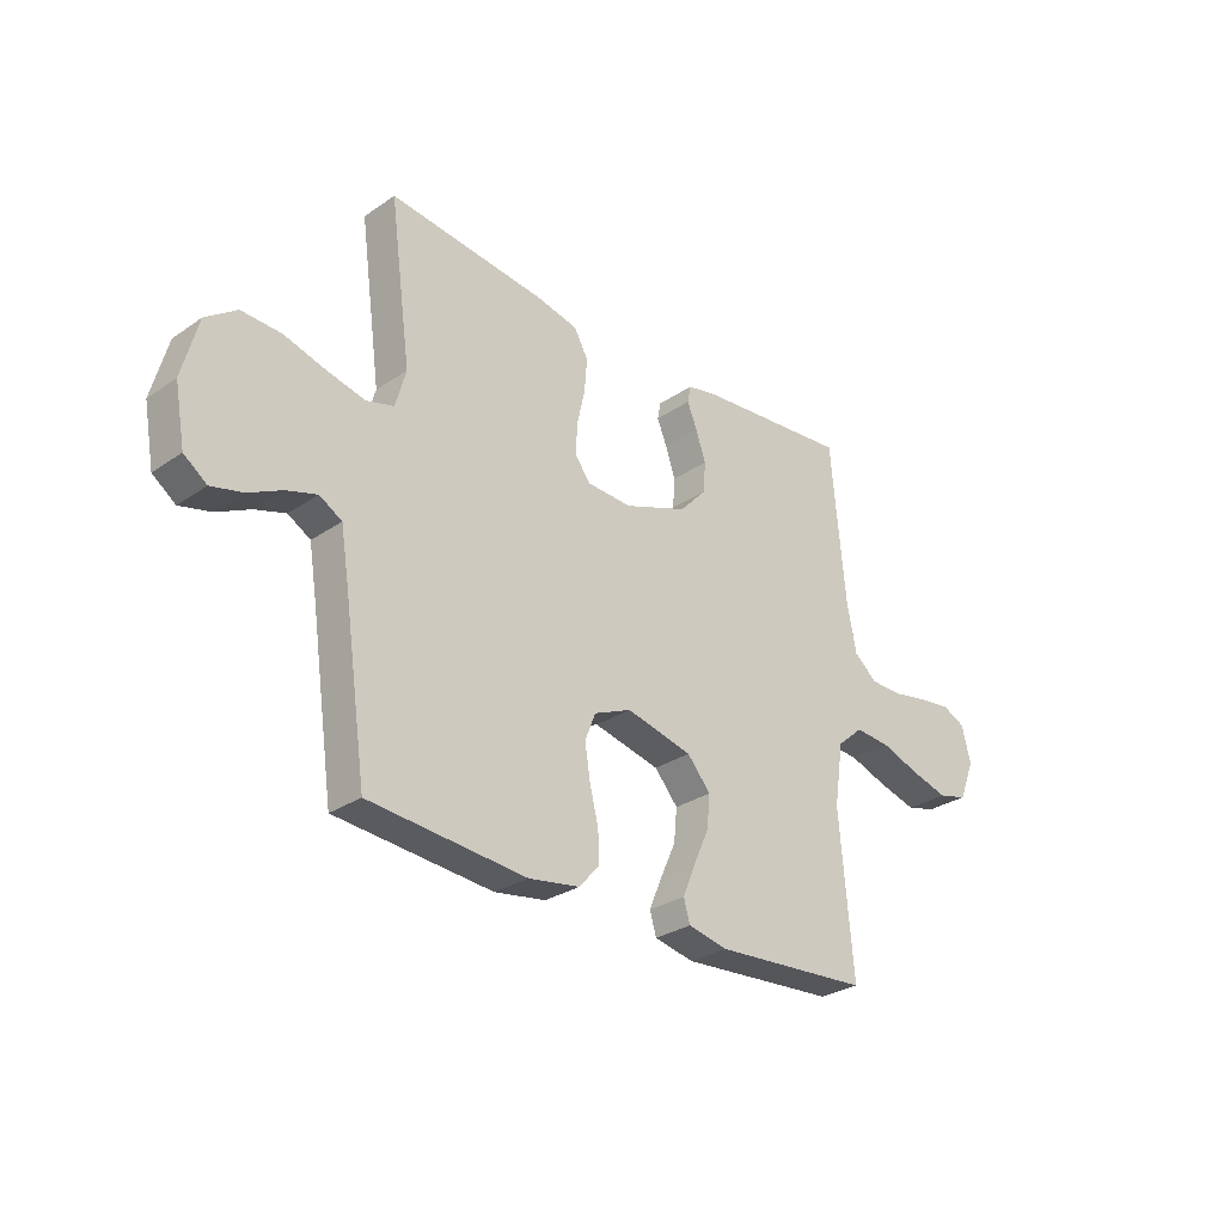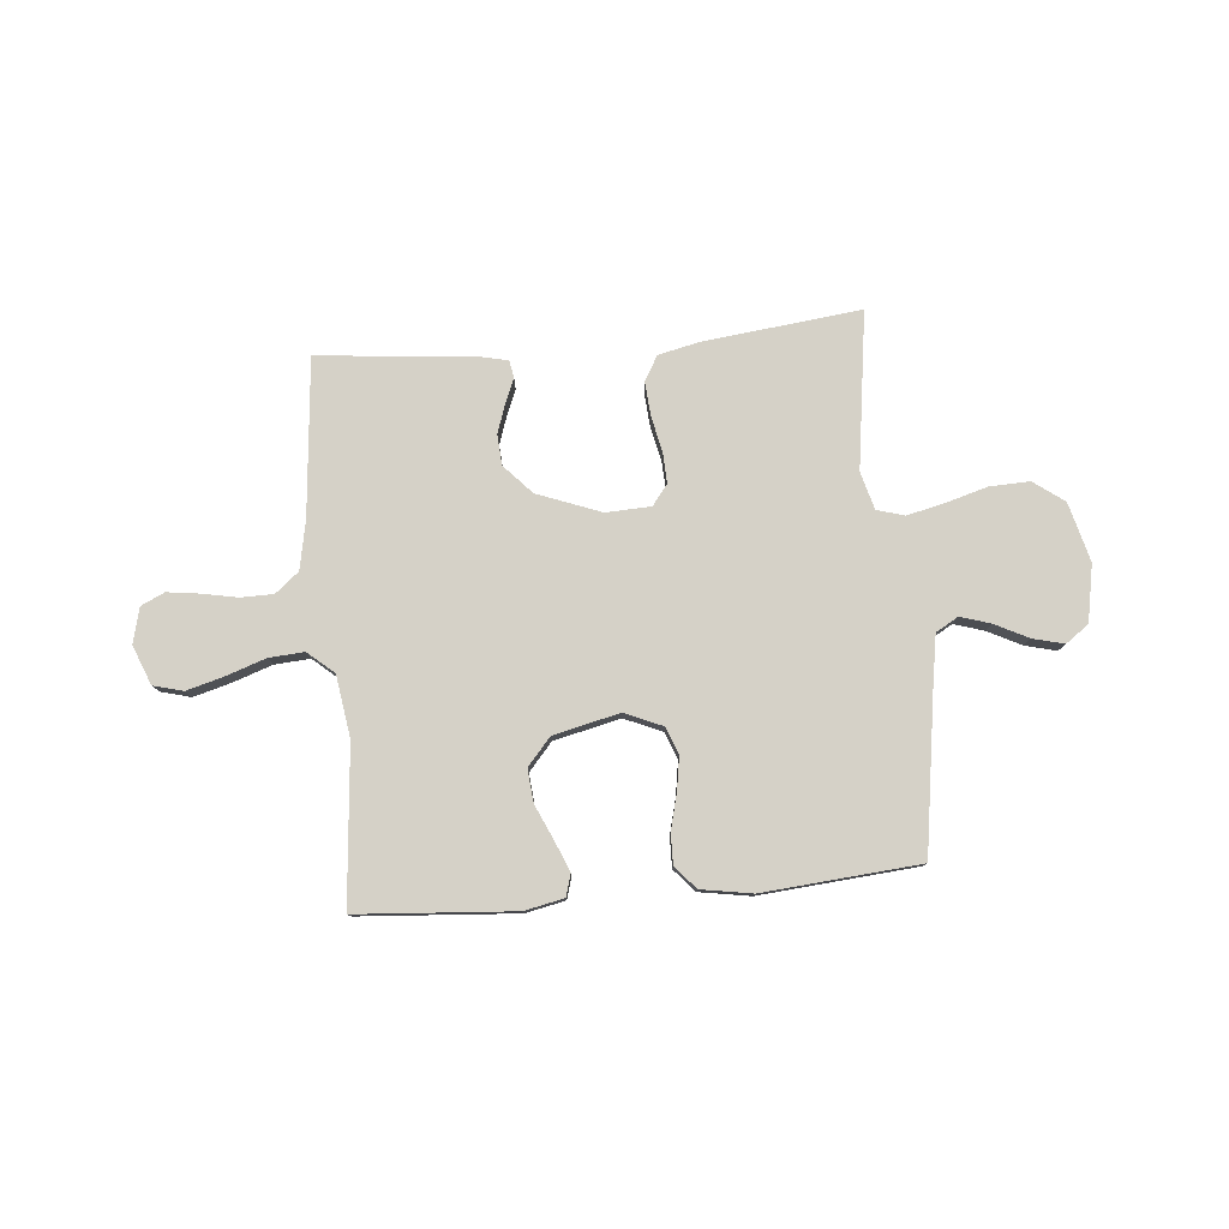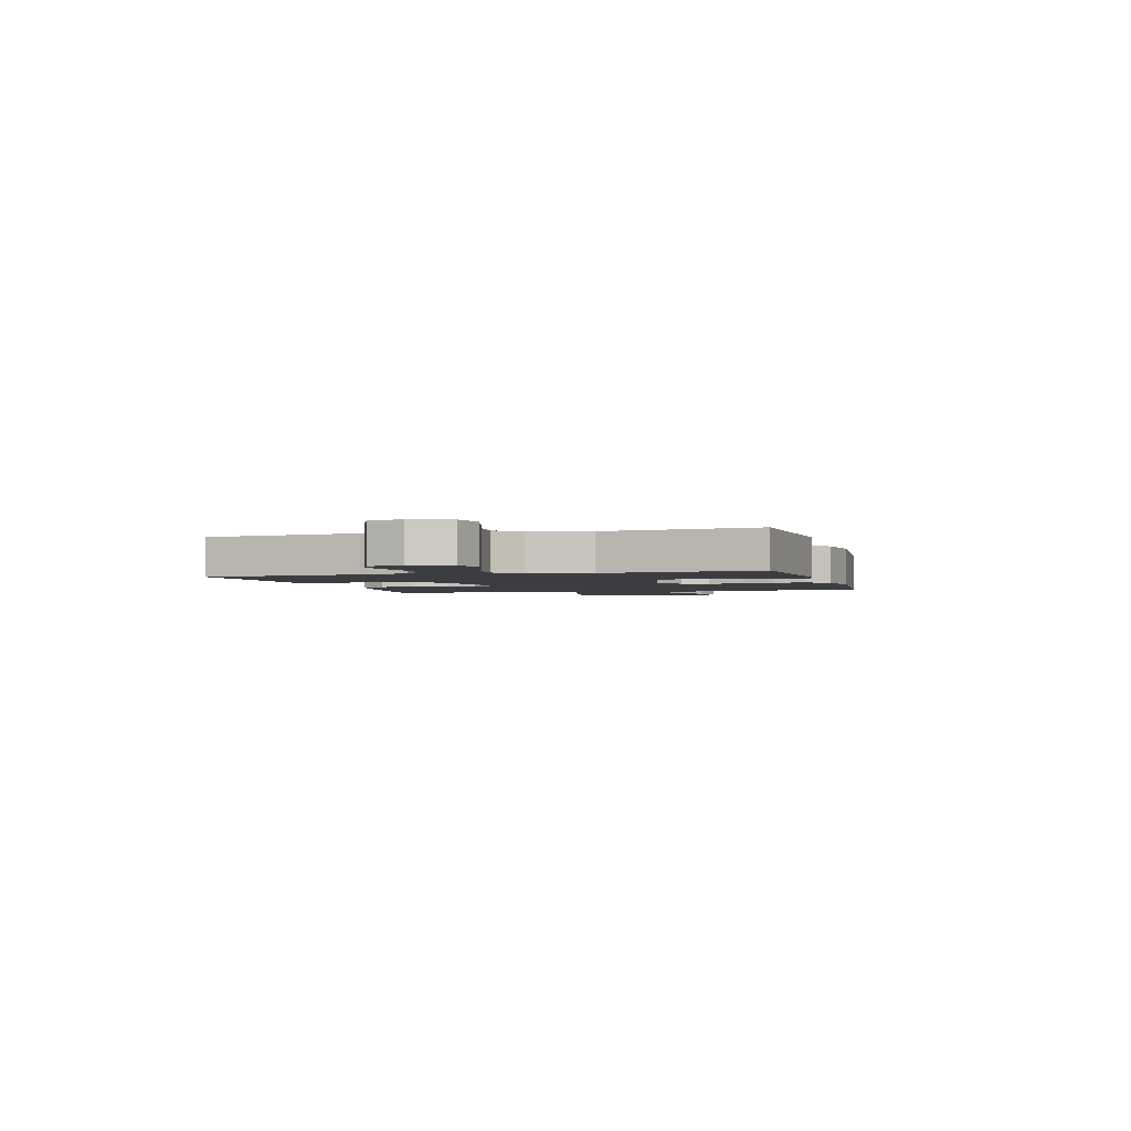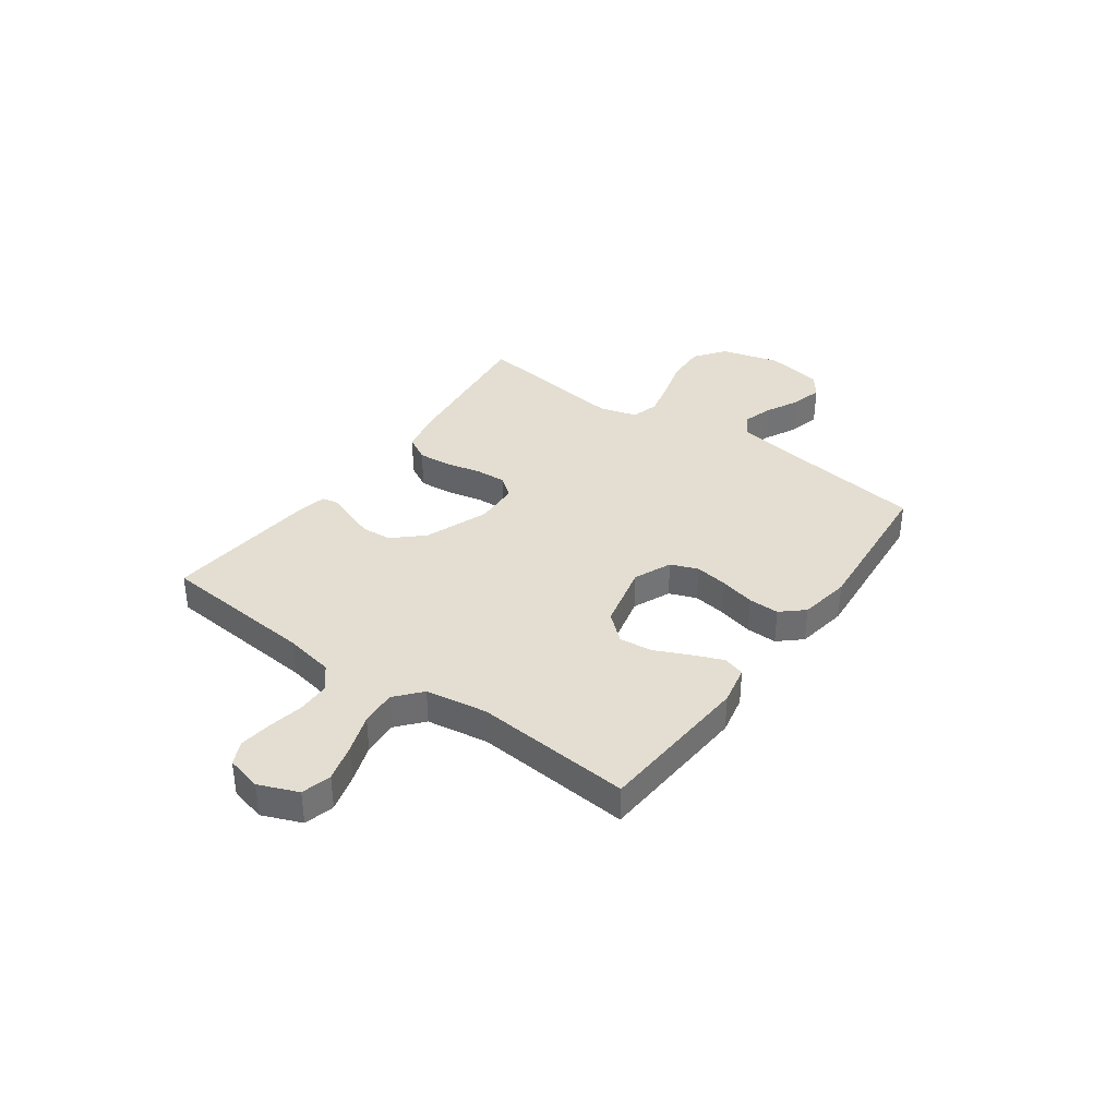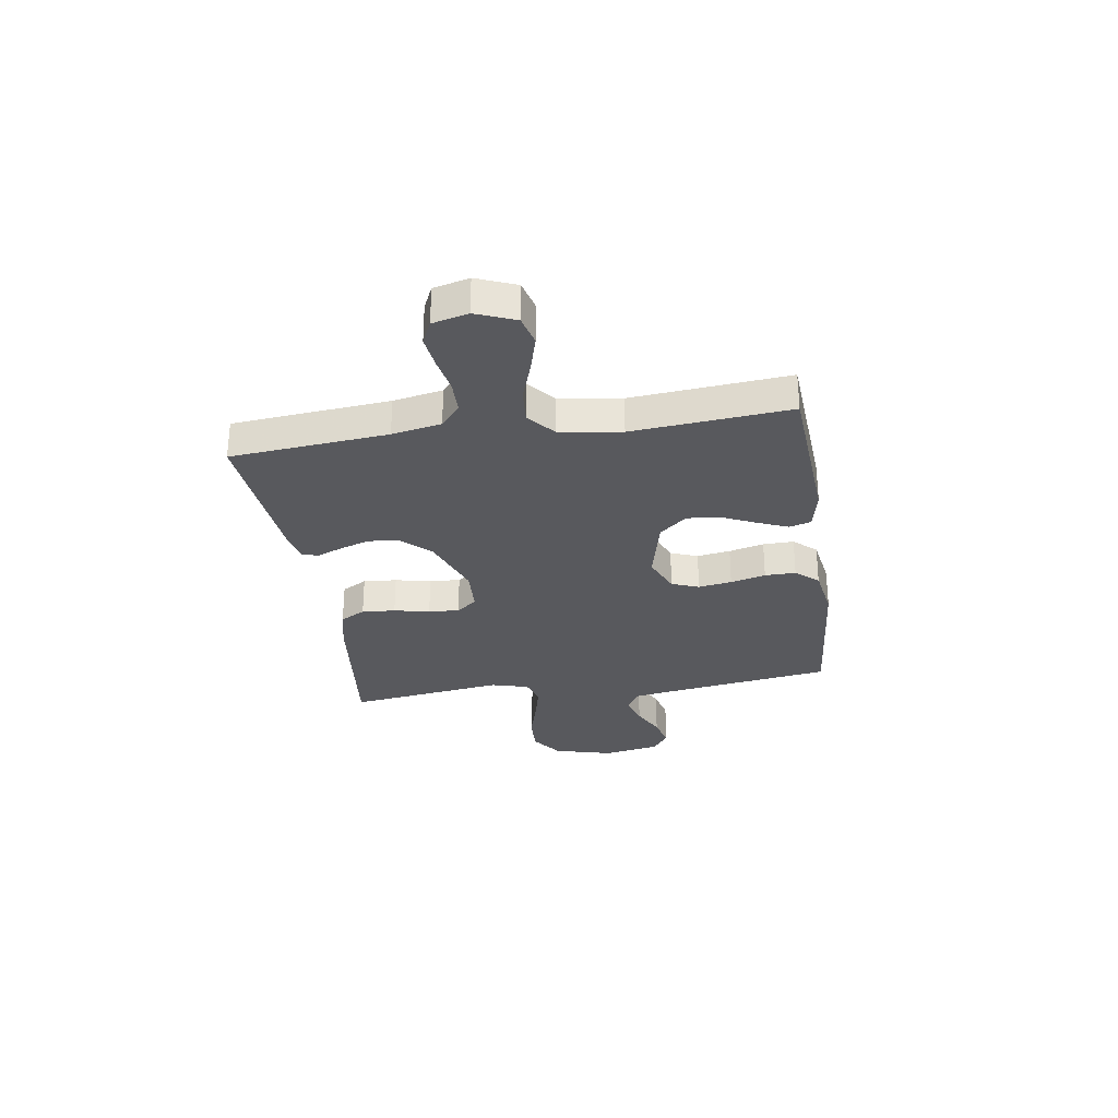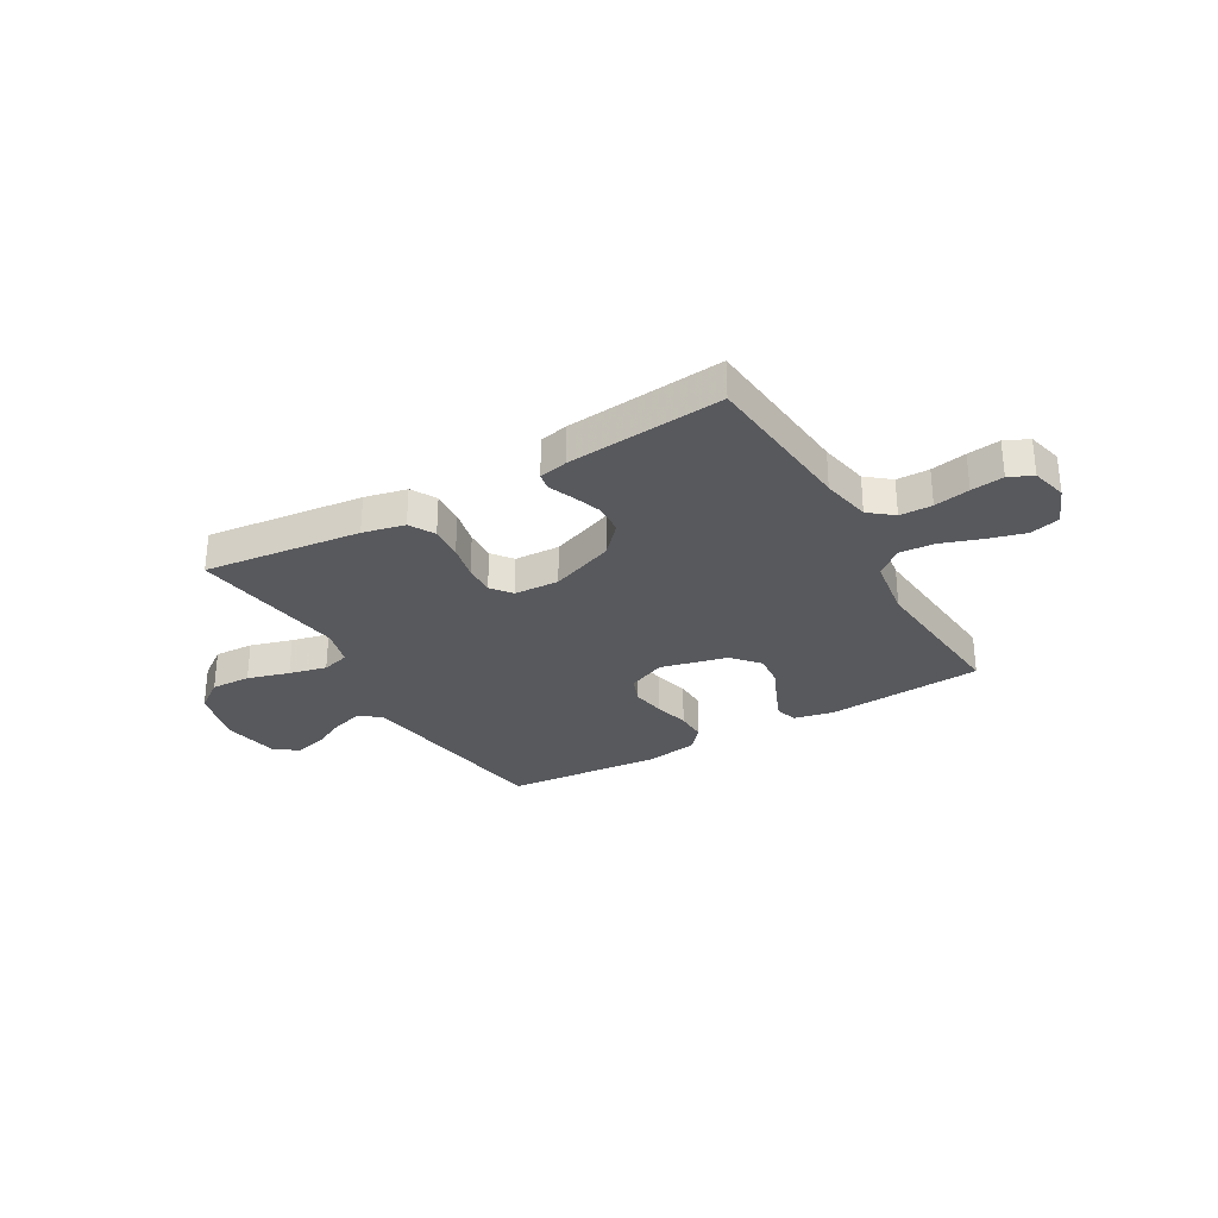
<metadata>
{"format":"obj","ext":"obj","renderer":"f3d","projection":"perspective","resolution":1024,"background":"white","views":[{"elev":-29.0,"azim":-44.6,"up":"+Z"},{"elev":79.0,"azim":175.0,"up":"+Y"},{"elev":-2.5,"azim":105.9,"up":"+Y"},{"elev":36.3,"azim":125.6,"up":"+Y"},{"elev":-29.9,"azim":98.6,"up":"+Y"},{"elev":-29.8,"azim":30.1,"up":"+Y"}]}
</metadata>
<code>
v -0.5 0.07 -0.5
v -0.544 0.07 -0.2
v -0.56 0.07 -0.101
v -0.603 0.07 -0.076
v -0.661 0.07 -0.094
v -0.725 0.07 -0.126
v -0.785 0.07 -0.141
v -0.829 0.07 -0.109
v -0.849 0.07 0
v -0.819 0.07 0.113
v -0.76 0.07 0.156
v -0.684 0.07 0.153
v -0.604 0.07 0.13
v -0.532 0.07 0.113
v -0.479 0.07 0.128
v -0.459 0.07 0.2
v -0.5 0.07 0.5
v -0.2 0.07 0.465
v -0.12 0.07 0.447
v -0.093 0.07 0.399
v -0.098 0.07 0.335
v -0.113 0.07 0.267
v -0.116 0.07 0.208
v -0.086 0.07 0.169
v 0 0.07 0.165
v 0.122 0.07 0.211
v 0.174 0.07 0.267
v 0.178 0.07 0.325
v 0.159 0.07 0.381
v 0.14 0.07 0.427
v 0.146 0.07 0.46
v 0.2 0.07 0.472
v 0.5 0.07 0.5
v 0.527 0.07 0.2
v 0.545 0.07 0.106
v 0.59 0.07 0.069
v 0.652 0.07 0.068
v 0.72 0.07 0.081
v 0.782 0.07 0.089
v 0.827 0.07 0.068
v 0.844 0.07 0
v 0.814 0.07 -0.075
v 0.757 0.07 -0.09
v 0.685 0.07 -0.07
v 0.61 0.07 -0.044
v 0.542 0.07 -0.039
v 0.492 0.07 -0.082
v 0.474 0.07 -0.2
v 0.5 0.07 -0.5
v 0.2 0.07 -0.521
v 0.124 0.07 -0.505
v 0.112 0.07 -0.463
v 0.136 0.07 -0.405
v 0.166 0.07 -0.339
v 0.172 0.07 -0.276
v 0.127 0.07 -0.224
v 0 0.07 -0.194
v -0.072 0.07 -0.225
v -0.092 0.07 -0.277
v -0.082 0.07 -0.341
v -0.065 0.07 -0.408
v -0.064 0.07 -0.467
v -0.102 0.07 -0.51
v -0.2 0.07 -0.526
v -0.5 0 -0.5
v -0.544 0 -0.2
v -0.56 0 -0.101
v -0.603 0 -0.076
v -0.661 0 -0.094
v -0.725 0 -0.126
v -0.785 0 -0.141
v -0.829 0 -0.109
v -0.849 0 0
v -0.819 0 0.113
v -0.76 0 0.156
v -0.684 0 0.153
v -0.604 0 0.13
v -0.532 0 0.113
v -0.479 0 0.128
v -0.459 0 0.2
v -0.5 0 0.5
v -0.2 0 0.465
v -0.12 0 0.447
v -0.093 0 0.399
v -0.098 0 0.335
v -0.113 0 0.267
v -0.116 0 0.208
v -0.086 0 0.169
v 0 0 0.165
v 0.122 0 0.211
v 0.174 0 0.267
v 0.178 0 0.325
v 0.159 0 0.381
v 0.14 0 0.427
v 0.146 0 0.46
v 0.2 0 0.472
v 0.5 0 0.5
v 0.527 0 0.2
v 0.545 0 0.106
v 0.59 0 0.069
v 0.652 0 0.068
v 0.72 0 0.081
v 0.782 0 0.089
v 0.827 0 0.068
v 0.844 0 0
v 0.814 0 -0.075
v 0.757 0 -0.09
v 0.685 0 -0.07
v 0.61 0 -0.044
v 0.542 0 -0.039
v 0.492 0 -0.082
v 0.474 0 -0.2
v 0.5 0 -0.5
v 0.2 0 -0.521
v 0.124 0 -0.505
v 0.112 0 -0.463
v 0.136 0 -0.405
v 0.166 0 -0.339
v 0.172 0 -0.276
v 0.127 0 -0.224
v 0 0 -0.194
v -0.072 0 -0.225
v -0.092 0 -0.277
v -0.082 0 -0.341
v -0.065 0 -0.408
v -0.064 0 -0.467
v -0.102 0 -0.51
v -0.2 0 -0.526
f 64 1 2
f 63 64 2
f 62 63 2
f 61 62 2
f 60 61 2
f 59 60 2 3
f 58 59 3 4
f 57 58 4
f 52 53 54
f 51 52 54
f 50 51 54
f 49 50 54
f 48 49 54
f 47 48 54 55
f 46 47 55 56
f 43 44 45
f 42 43 45
f 41 42 45
f 40 41 45
f 39 40 45
f 38 39 45
f 37 38 45
f 36 37 45 46
f 46 56 57
f 36 46 57
f 35 36 57
f 32 33 34
f 31 32 34
f 30 31 34
f 29 30 34
f 28 29 34 35
f 20 21 22
f 19 20 22
f 18 19 22
f 17 18 22
f 16 17 22
f 15 16 22 23
f 14 15 23 24
f 11 12 13
f 10 11 13
f 9 10 13
f 8 9 13
f 7 8 13
f 6 7 13
f 5 6 13
f 4 5 13 14
f 14 24 25
f 4 14 25
f 57 4 25
f 27 28 35
f 26 27 35 57
f 25 26 57
f 66 65 128
f 66 128 127
f 66 127 126
f 66 126 125
f 66 125 124
f 67 66 124 123
f 68 67 123 122
f 68 122 121
f 118 117 116
f 118 116 115
f 118 115 114
f 118 114 113
f 118 113 112
f 119 118 112 111
f 120 119 111 110
f 109 108 107
f 109 107 106
f 109 106 105
f 109 105 104
f 109 104 103
f 109 103 102
f 109 102 101
f 110 109 101 100
f 121 120 110
f 121 110 100
f 121 100 99
f 98 97 96
f 98 96 95
f 98 95 94
f 98 94 93
f 99 98 93 92
f 86 85 84
f 86 84 83
f 86 83 82
f 86 82 81
f 86 81 80
f 87 86 80 79
f 88 87 79 78
f 77 76 75
f 77 75 74
f 77 74 73
f 77 73 72
f 77 72 71
f 77 71 70
f 77 70 69
f 78 77 69 68
f 89 88 78
f 89 78 68
f 89 68 121
f 99 92 91
f 121 99 91 90
f 121 90 89
f 1 65 66 2
f 2 66 67 3
f 3 67 68 4
f 4 68 69 5
f 5 69 70 6
f 6 70 71 7
f 7 71 72 8
f 8 72 73 9
f 9 73 74 10
f 10 74 75 11
f 11 75 76 12
f 12 76 77 13
f 13 77 78 14
f 14 78 79 15
f 15 79 80 16
f 16 80 81 17
f 17 81 82 18
f 18 82 83 19
f 19 83 84 20
f 20 84 85 21
f 21 85 86 22
f 22 86 87 23
f 23 87 88 24
f 24 88 89 25
f 25 89 90 26
f 26 90 91 27
f 27 91 92 28
f 28 92 93 29
f 29 93 94 30
f 30 94 95 31
f 31 95 96 32
f 32 96 97 33
f 33 97 98 34
f 34 98 99 35
f 35 99 100 36
f 36 100 101 37
f 37 101 102 38
f 38 102 103 39
f 39 103 104 40
f 40 104 105 41
f 41 105 106 42
f 42 106 107 43
f 43 107 108 44
f 44 108 109 45
f 45 109 110 46
f 46 110 111 47
f 47 111 112 48
f 48 112 113 49
f 49 113 114 50
f 50 114 115 51
f 51 115 116 52
f 52 116 117 53
f 53 117 118 54
f 54 118 119 55
f 55 119 120 56
f 56 120 121 57
f 57 121 122 58
f 58 122 123 59
f 59 123 124 60
f 60 124 125 61
f 61 125 126 62
f 62 126 127 63
f 63 127 128 64
f 64 128 65 1

</code>
